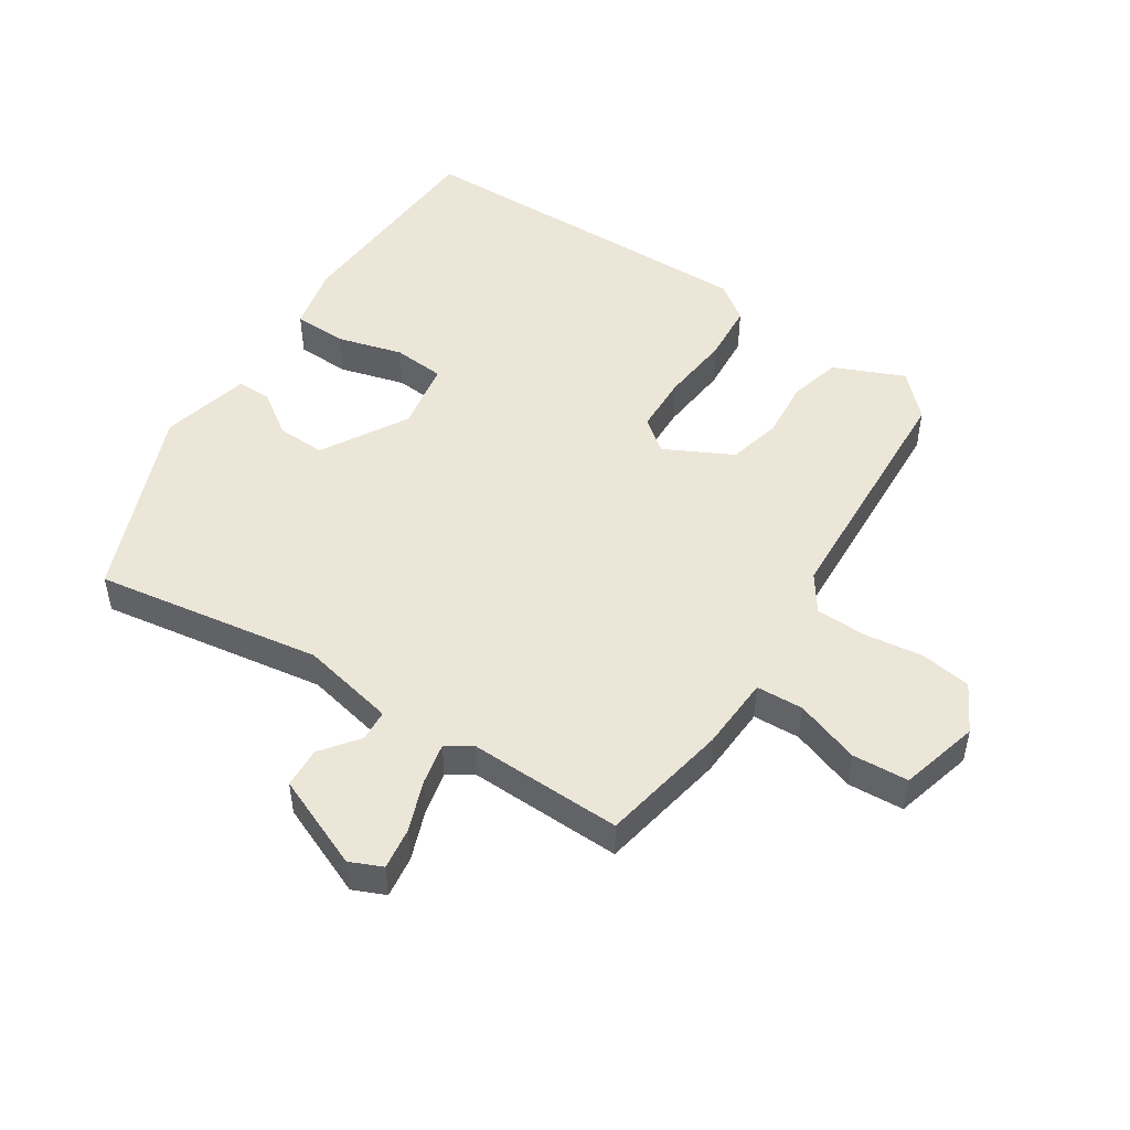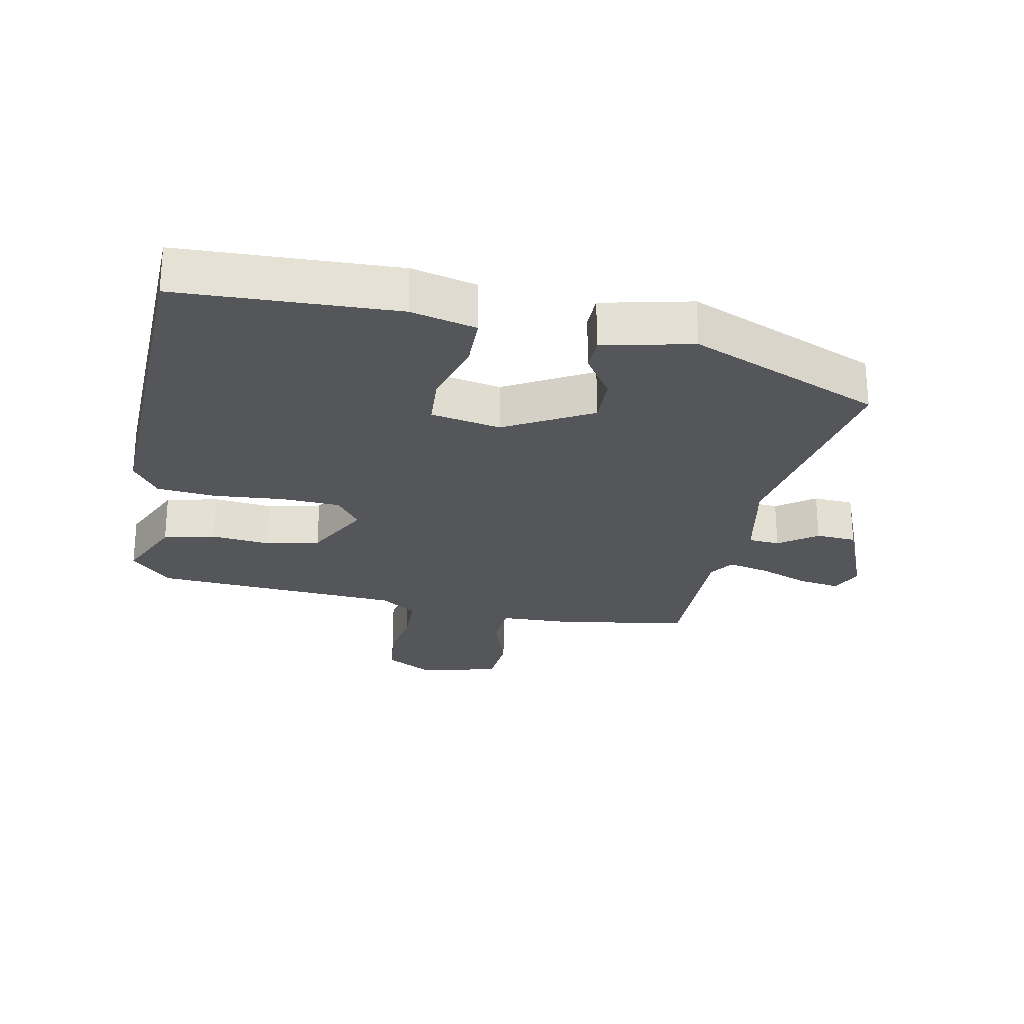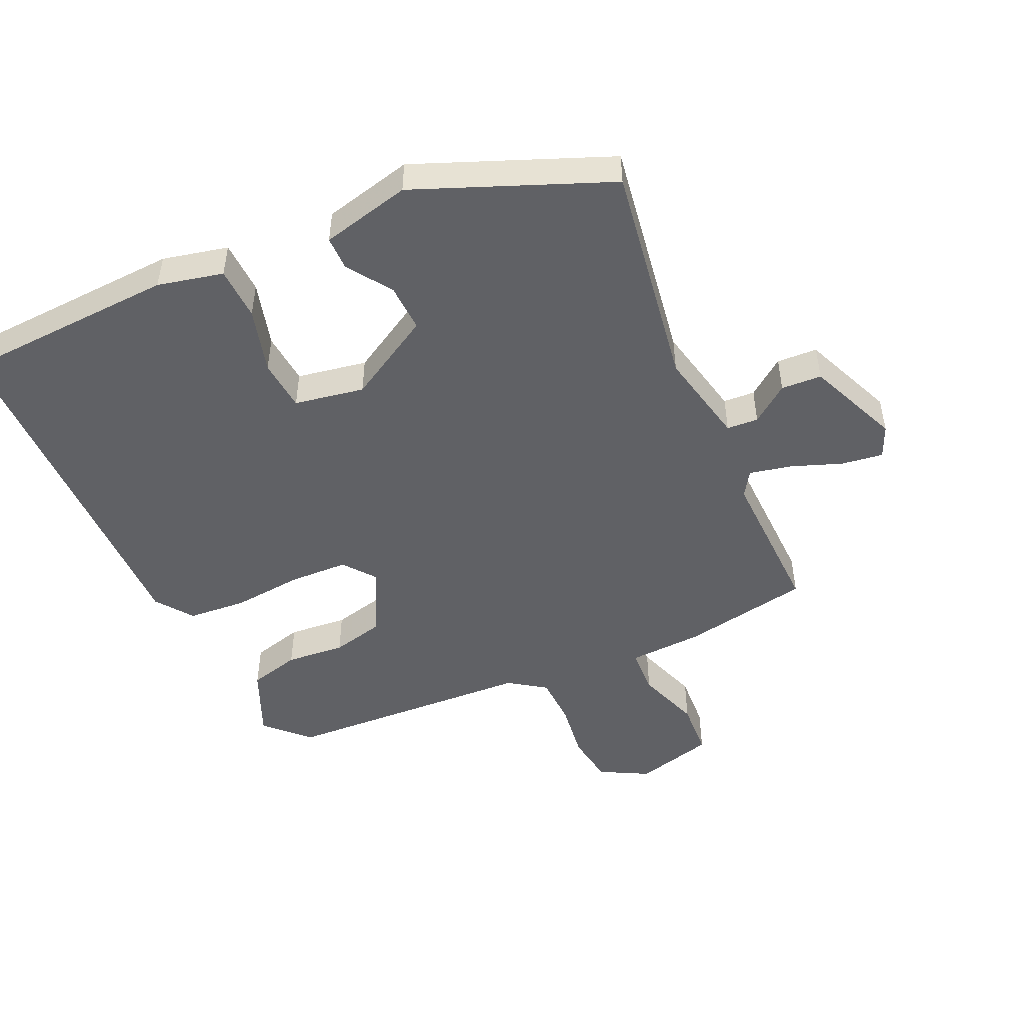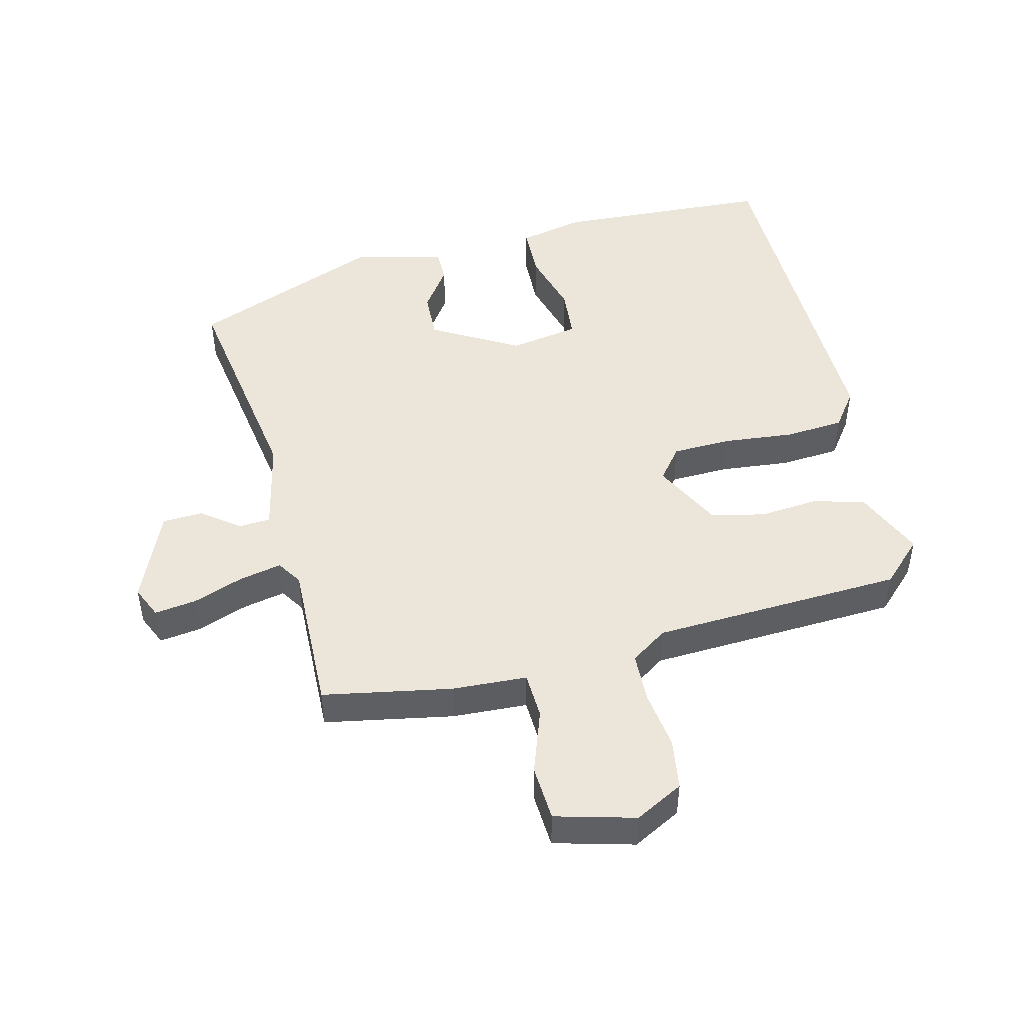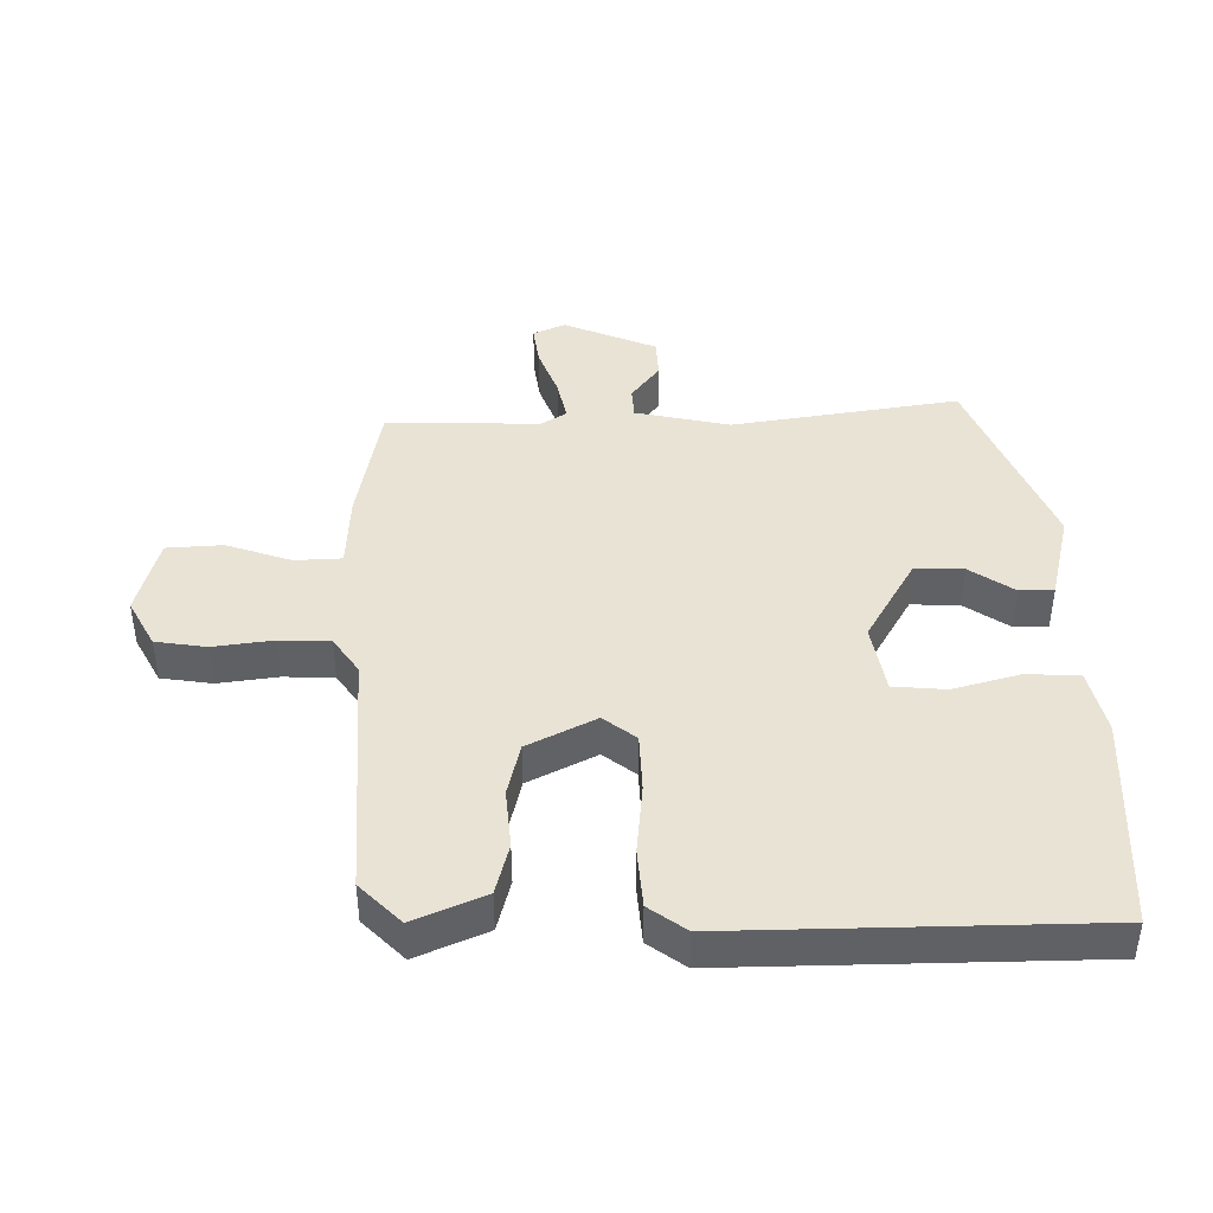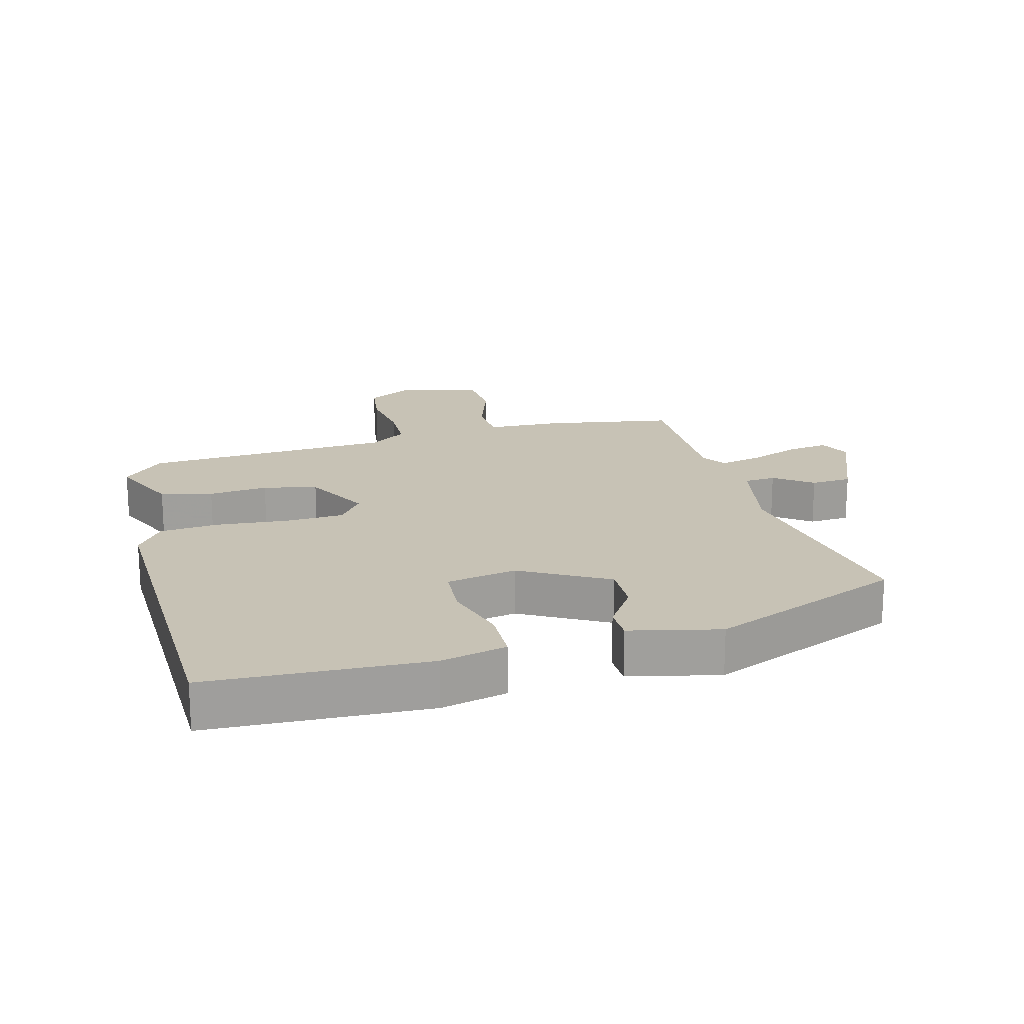
<metadata>
{"format":"obj","ext":"obj","renderer":"f3d","projection":"perspective","resolution":1024,"background":"white","views":[{"elev":49.2,"azim":123.0,"up":"+Y"},{"elev":-25.4,"azim":-12.2,"up":"+Y"},{"elev":-48.7,"azim":24.3,"up":"+Y"},{"elev":47.3,"azim":166.1,"up":"+Y"},{"elev":42.2,"azim":-90.9,"up":"+Y"},{"elev":19.0,"azim":-15.7,"up":"+Y"}]}
</metadata>
<code>
v 0.471 0.07 -0.496
v 0.272 0.07 -0.533
v 0.156 0.07 -0.539
v 0.153 0.07 -0.612
v 0.188 0.07 -0.712
v 0.183 0.07 -0.799
v 0.06 0.07 -0.832
v -0.015 0.07 -0.792
v -0.027 0.07 -0.713
v -0.015 0.07 -0.621
v -0.018 0.07 -0.543
v -0.075 0.07 -0.504
v -0.465 0.07 -0.485
v -0.529 0.07 -0.422
v -0.482 0.07 -0.313
v -0.402 0.07 -0.292
v -0.31 0.07 -0.3
v -0.227 0.07 -0.28
v -0.174 0.07 -0.175
v -0.213 0.07 -0.125
v -0.304 0.07 -0.122
v -0.414 0.07 -0.133
v -0.506 0.07 -0.126
v -0.548 0.07 -0.069
v -0.542 0.07 0.488
v -0.204 0.07 0.506
v -0.102 0.07 0.483
v -0.099 0.07 0.4
v -0.127 0.07 0.298
v -0.12 0.07 0.217
v -0.011 0.07 0.198
v 0.122 0.07 0.275
v 0.119 0.07 0.35
v 0.072 0.07 0.418
v 0.072 0.07 0.471
v 0.211 0.07 0.505
v 0.511 0.07 0.385
v 0.457 0.07 0.033
v 0.489 0.07 -0.114
v 0.538 0.07 -0.117
v 0.596 0.07 -0.073
v 0.659 0.07 -0.076
v 0.72 0.07 -0.22
v 0.698 0.07 -0.27
v 0.633 0.07 -0.261
v 0.555 0.07 -0.232
v 0.489 0.07 -0.218
v 0.464 0.07 -0.257
v 0.471 0 -0.496
v 0.272 0 -0.533
v 0.156 0 -0.539
v 0.153 0 -0.612
v 0.188 0 -0.712
v 0.183 0 -0.799
v 0.06 0 -0.832
v -0.015 0 -0.792
v -0.027 0 -0.713
v -0.015 0 -0.621
v -0.018 0 -0.543
v -0.075 0 -0.504
v -0.465 0 -0.485
v -0.529 0 -0.422
v -0.482 0 -0.313
v -0.402 0 -0.292
v -0.31 0 -0.3
v -0.227 0 -0.28
v -0.174 0 -0.175
v -0.213 0 -0.125
v -0.304 0 -0.122
v -0.414 0 -0.133
v -0.506 0 -0.126
v -0.548 0 -0.069
v -0.542 0 0.488
v -0.204 0 0.506
v -0.102 0 0.483
v -0.099 0 0.4
v -0.127 0 0.298
v -0.12 0 0.217
v -0.011 0 0.198
v 0.122 0 0.275
v 0.119 0 0.35
v 0.072 0 0.418
v 0.072 0 0.471
v 0.211 0 0.505
v 0.511 0 0.385
v 0.457 0 0.033
v 0.489 0 -0.114
v 0.538 0 -0.117
v 0.596 0 -0.073
v 0.659 0 -0.076
v 0.72 0 -0.22
v 0.698 0 -0.27
v 0.633 0 -0.261
v 0.555 0 -0.232
v 0.489 0 -0.218
v 0.464 0 -0.257
f 44 45 46
f 43 44 46
f 42 43 46
f 41 42 46
f 40 41 46
f 39 40 46 47
f 38 39 47 48
f 36 37 38
f 35 36 38
f 34 35 38
f 33 34 38
f 32 33 38 48
f 27 28 29
f 26 27 29
f 25 26 29
f 24 25 29
f 23 24 29
f 22 23 29
f 21 22 29
f 20 21 29 30
f 19 20 30 31
f 15 16 17
f 14 15 17
f 13 14 17
f 12 13 17
f 11 12 17 18
f 8 9 10
f 7 8 10
f 6 7 10
f 5 6 10
f 4 5 10
f 3 4 10 11
f 2 3 11
f 1 2 11
f 48 1 11
f 32 48 11
f 31 32 11
f 19 31 11
f 11 18 19
f 94 93 92
f 94 92 91
f 94 91 90
f 94 90 89
f 94 89 88
f 95 94 88 87
f 96 95 87 86
f 86 85 84
f 86 84 83
f 86 83 82
f 86 82 81
f 96 86 81 80
f 77 76 75
f 77 75 74
f 77 74 73
f 77 73 72
f 77 72 71
f 77 71 70
f 77 70 69
f 78 77 69 68
f 79 78 68 67
f 65 64 63
f 65 63 62
f 65 62 61
f 65 61 60
f 66 65 60 59
f 58 57 56
f 58 56 55
f 58 55 54
f 58 54 53
f 58 53 52
f 59 58 52 51
f 59 51 50
f 59 50 49
f 59 49 96
f 59 96 80
f 59 80 79
f 59 79 67
f 67 66 59
f 1 49 50 2
f 2 50 51 3
f 3 51 52 4
f 4 52 53 5
f 5 53 54 6
f 6 54 55 7
f 7 55 56 8
f 8 56 57 9
f 9 57 58 10
f 10 58 59 11
f 11 59 60 12
f 12 60 61 13
f 13 61 62 14
f 14 62 63 15
f 15 63 64 16
f 16 64 65 17
f 17 65 66 18
f 18 66 67 19
f 19 67 68 20
f 20 68 69 21
f 21 69 70 22
f 22 70 71 23
f 23 71 72 24
f 24 72 73 25
f 25 73 74 26
f 26 74 75 27
f 27 75 76 28
f 28 76 77 29
f 29 77 78 30
f 30 78 79 31
f 31 79 80 32
f 32 80 81 33
f 33 81 82 34
f 34 82 83 35
f 35 83 84 36
f 36 84 85 37
f 37 85 86 38
f 38 86 87 39
f 39 87 88 40
f 40 88 89 41
f 41 89 90 42
f 42 90 91 43
f 43 91 92 44
f 44 92 93 45
f 45 93 94 46
f 46 94 95 47
f 47 95 96 48
f 48 96 49 1

</code>
